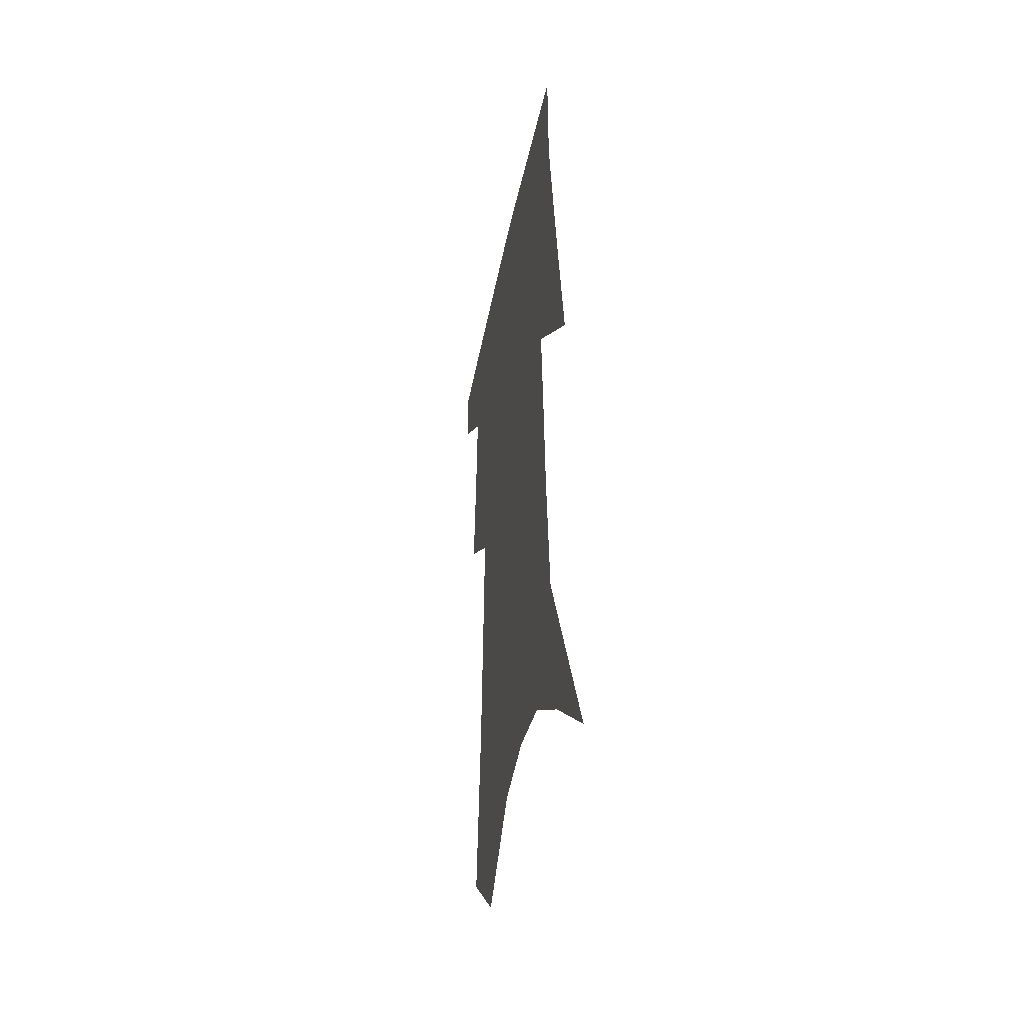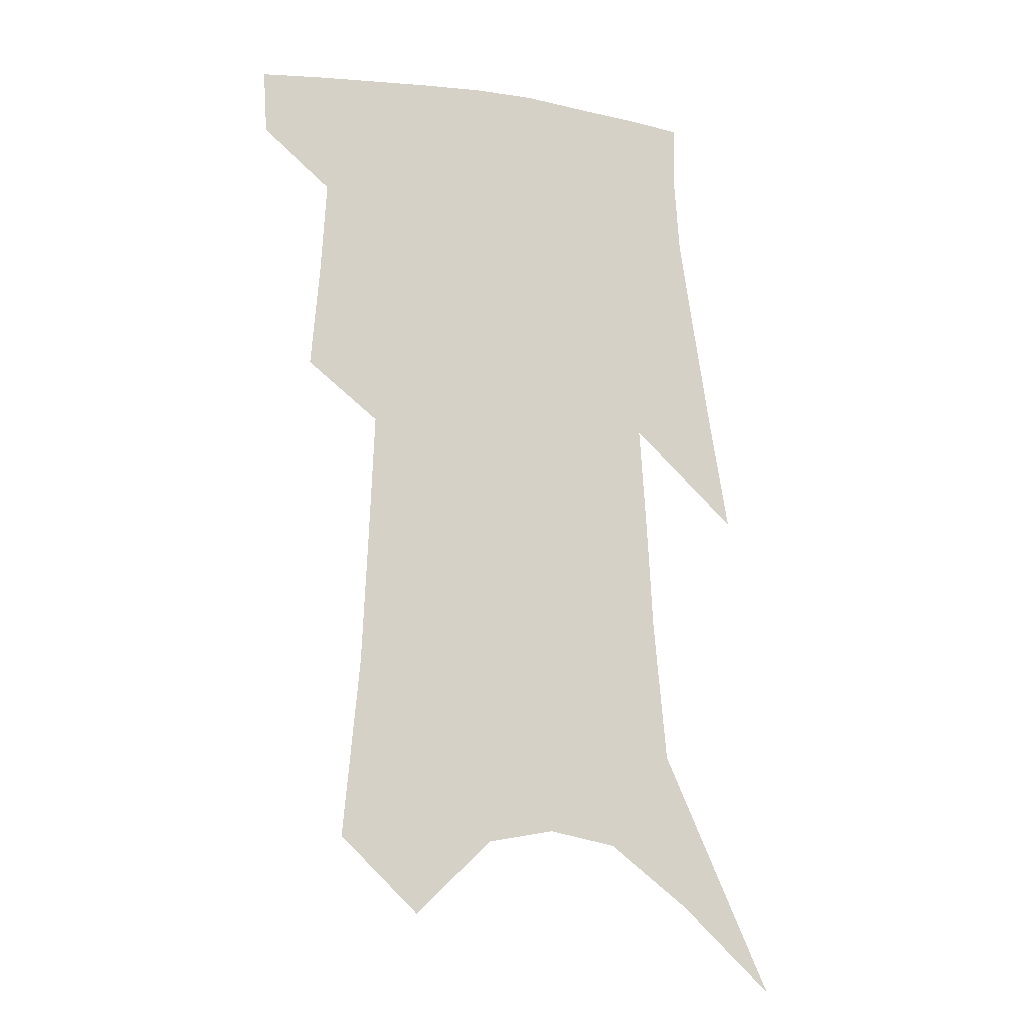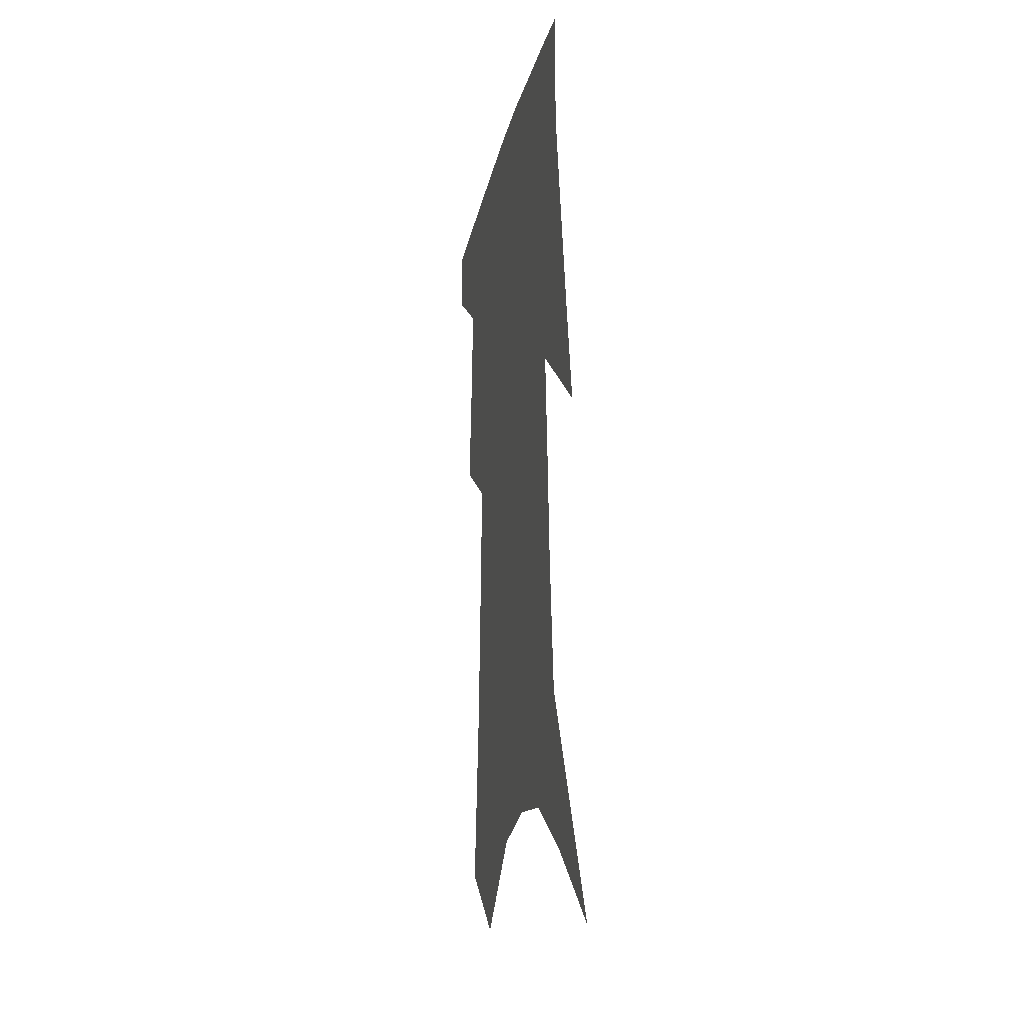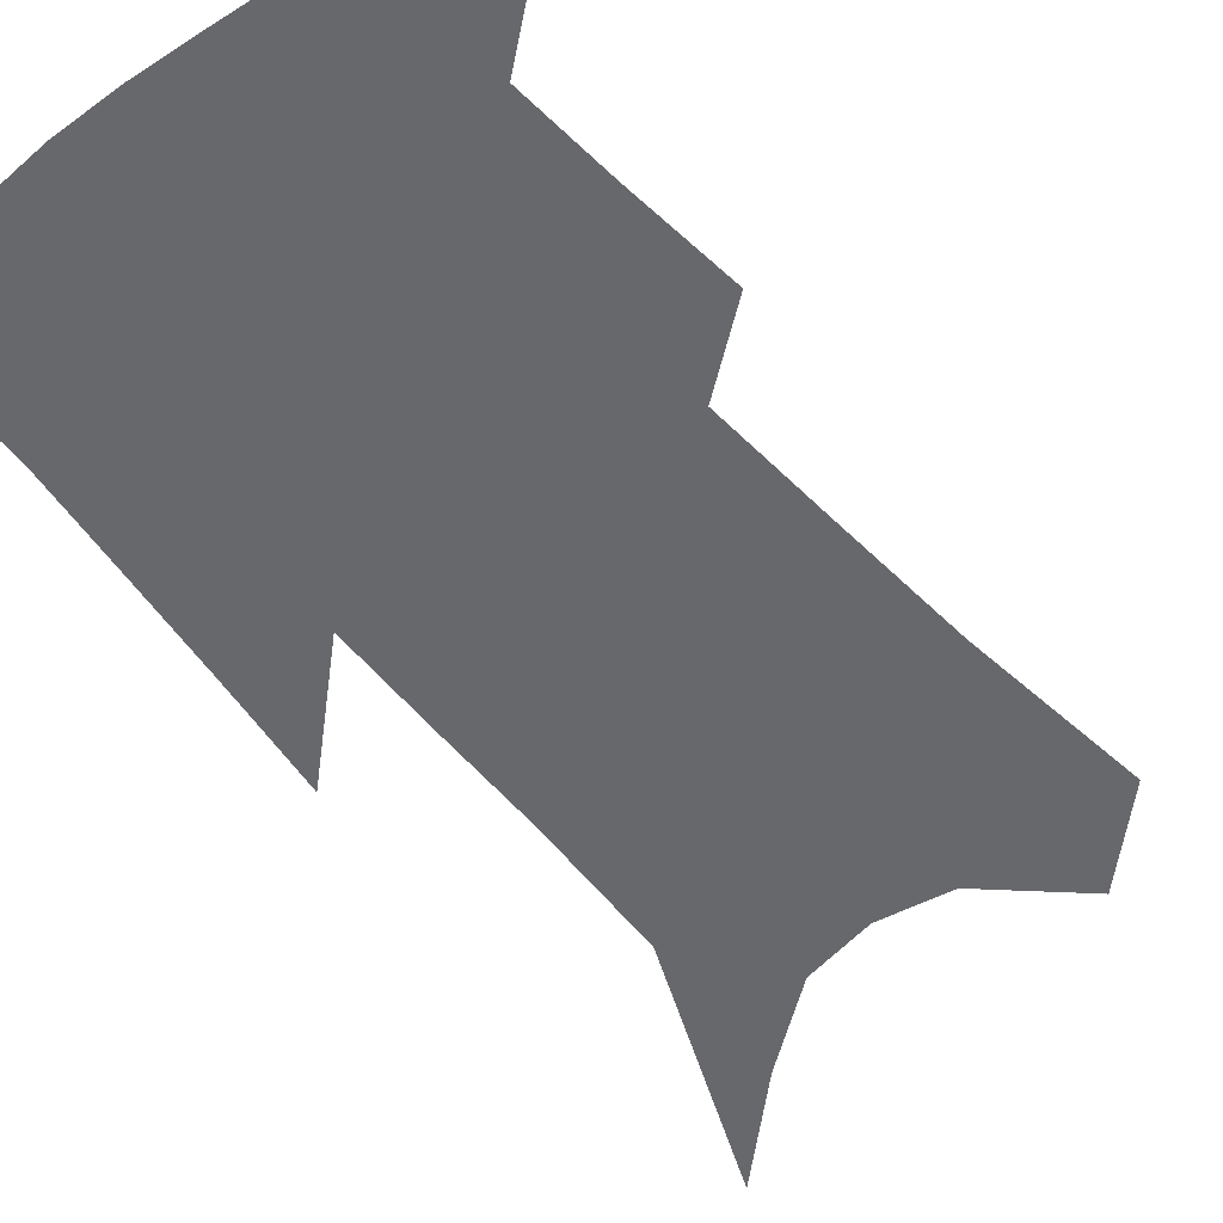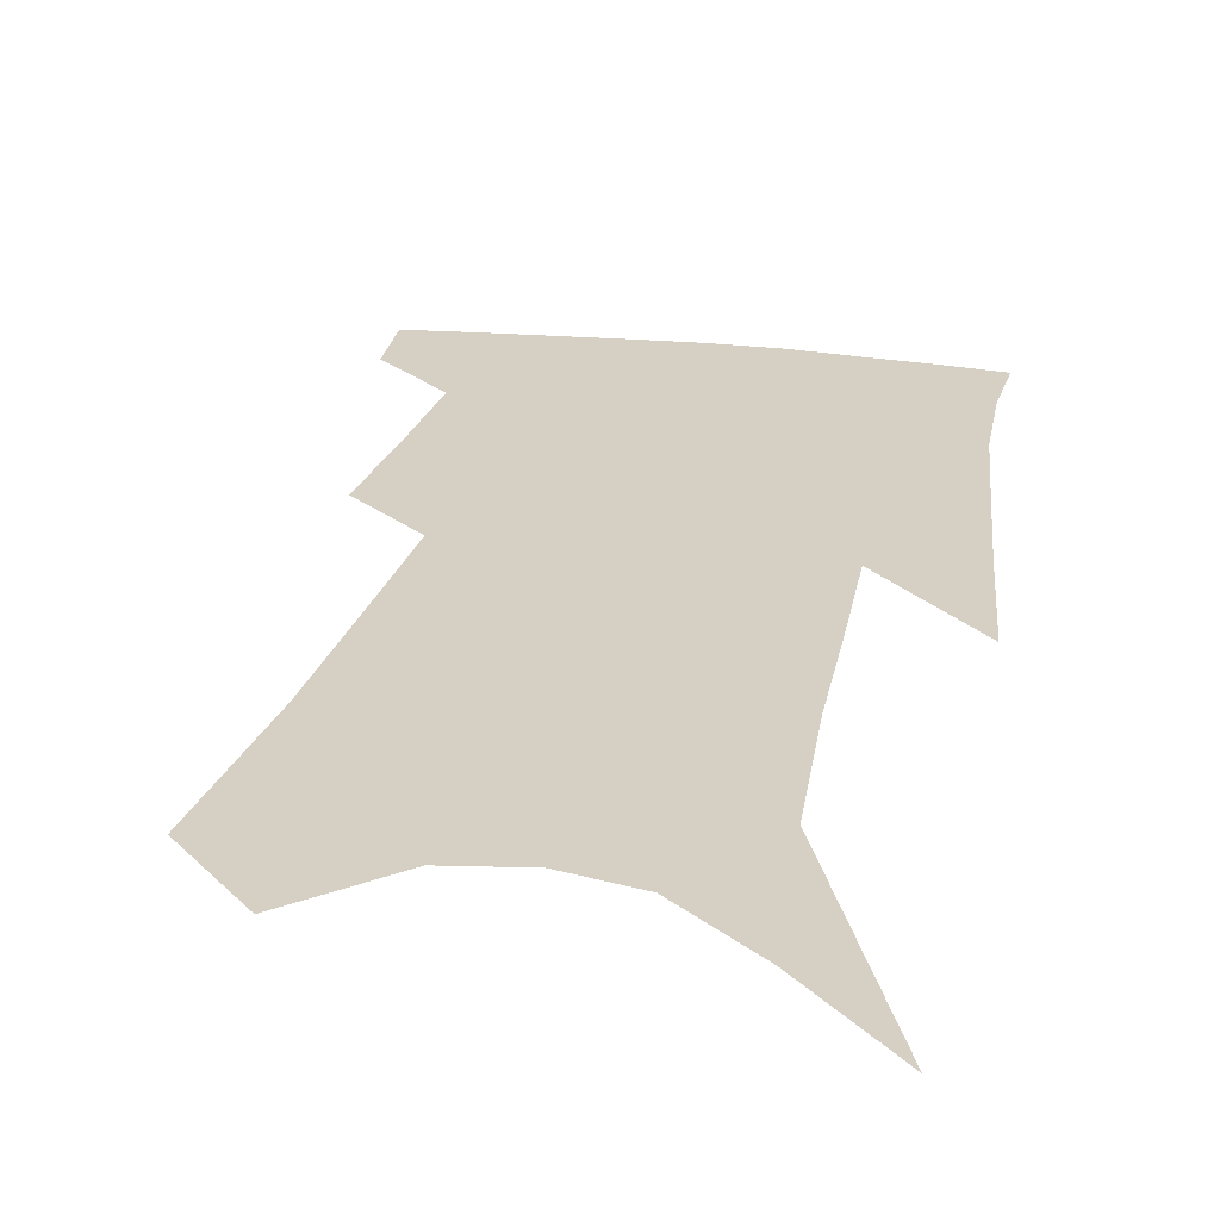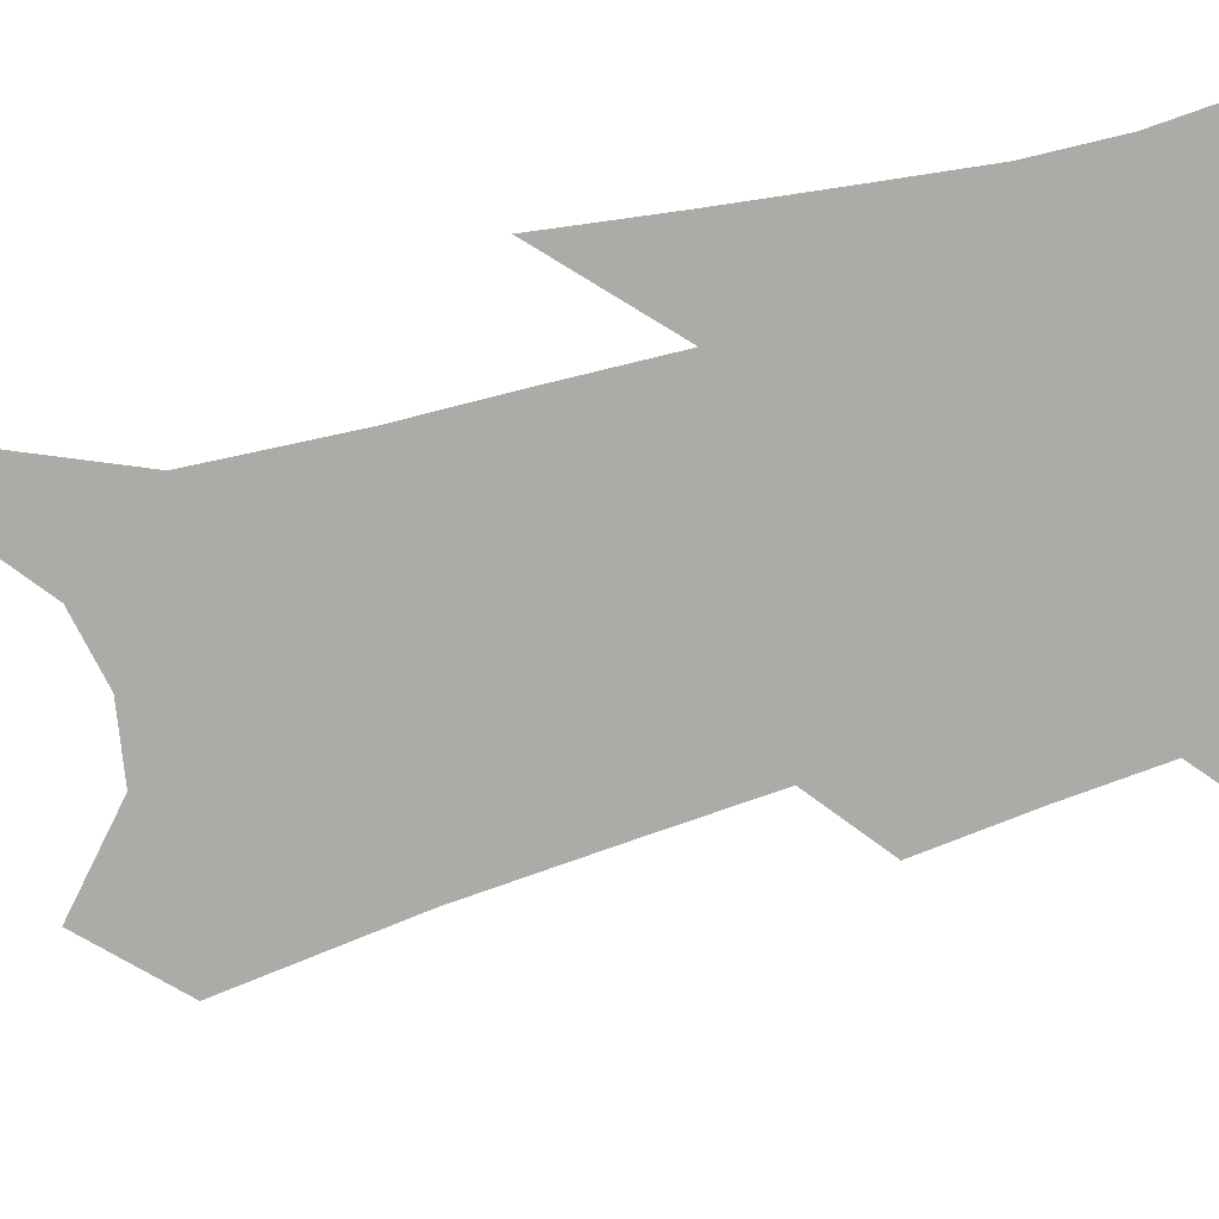
<metadata>
{"format":"obj","ext":"obj","renderer":"f3d","projection":"perspective","resolution":1024,"background":"white","views":[{"elev":-42.7,"azim":78.5,"up":"+Y"},{"elev":-16.4,"azim":-22.3,"up":"+Y"},{"elev":-22.1,"azim":77.2,"up":"+Y"},{"elev":-52.5,"azim":-139.1,"up":"+Z"},{"elev":26.2,"azim":13.8,"up":"+Z"},{"elev":-76.5,"azim":107.3,"up":"+Z"}]}
</metadata>
<code>
v 489.7 380.9 0
v 488.2 402.8 0
v 508.8 294.2 0
v 511.7 330.9 0
v 513.4 362.4 0
v 511.8 384.9 0
v 509.2 405.8 0
v 524.5 128.6 0
v 529.9 188.7 0
v 531.8 234.5 0
v 533.4 276.1 0
v 533.8 310 0
v 535.1 341.6 0
v 534.5 366.1 0
v 532.6 387.4 0
v 530.2 408.4 0
v 551.3 104 0
v 555.4 169.1 0
v 554.7 209.3 0
v 556 254.4 0
v 555.3 286.9 0
v 556 320.6 0
v 556.1 347.2 0
v 555.7 369.8 0
v 553.7 390 0
v 551.2 411 0
v 577.6 129.2 0
v 577.7 181 0
v 576.9 221.9 0
v 576.2 258.4 0
v 575.4 290.7 0
v 575.7 323.9 0
v 575.7 349.1 0
v 575.7 371.9 0
v 574.8 391.9 0
v 572.2 413.2 0
v 600.6 133.9 0
v 599.1 182.4 0
v 597.6 222.6 0
v 596.4 262.9 0
v 595.5 297.4 0
v 595 325.8 0
v 595 351 0
v 595.2 373.3 0
v 595.2 392.9 0
v 593.3 414.1 0
v 623.9 130 0
v 622 172.7 0
v 618.1 224.1 0
v 616.9 258.9 0
v 616.3 290.4 0
v 614.8 321.5 0
v 613.5 351.6 0
v 614.3 372.7 0
v 615 393.4 0
v 615.5 413.2 0
v 651.4 109.9 0
v 645.8 162.5 0
v 641.5 210.5 0
v 639.5 247.4 0
v 637.2 284.5 0
v 634.9 317 0
v 633.6 345.6 0
v 634.1 369.7 0
v 634.4 393 0
v 635.8 412.7 0
v 683.2 81.27 0
v 673.4 252.5 0
v 666.8 292.6 0
v 661.2 328.4 0
v 656 362.3 0
v 654.2 390.2 0
v 654.9 411.5 0
v 691 451 0
f 5 6 1
f 1 6 2
f 6 7 2
f 11 12 3
f 3 12 4
f 12 13 4
f 4 13 5
f 13 14 5
f 5 14 6
f 14 15 6
f 6 15 7
f 15 16 7
f 17 18 8
f 8 18 9
f 18 19 9
f 9 19 10
f 19 20 10
f 10 20 11
f 20 21 11
f 11 21 12
f 21 22 12
f 12 22 13
f 22 23 13
f 13 23 14
f 23 24 14
f 14 24 15
f 24 25 15
f 15 25 16
f 25 26 16
f 17 27 18
f 27 28 18
f 18 28 19
f 28 29 19
f 19 29 20
f 29 30 20
f 20 30 21
f 30 31 21
f 21 31 22
f 31 32 22
f 22 32 23
f 32 33 23
f 23 33 24
f 33 34 24
f 24 34 25
f 34 35 25
f 25 35 26
f 35 36 26
f 27 37 28
f 37 38 28
f 28 38 29
f 38 39 29
f 29 39 30
f 39 40 30
f 30 40 31
f 40 41 31
f 31 41 32
f 41 42 32
f 32 42 33
f 42 43 33
f 33 43 34
f 43 44 34
f 34 44 35
f 44 45 35
f 35 45 36
f 45 46 36
f 37 47 38
f 47 48 38
f 38 48 39
f 48 49 39
f 39 49 40
f 49 50 40
f 40 50 41
f 50 51 41
f 41 51 42
f 51 52 42
f 42 52 43
f 52 53 43
f 43 53 44
f 53 54 44
f 44 54 45
f 54 55 45
f 45 55 46
f 55 56 46
f 47 57 48
f 57 58 48
f 48 58 49
f 58 59 49
f 49 59 50
f 59 60 50
f 50 60 51
f 60 61 51
f 51 61 52
f 61 62 52
f 52 62 53
f 62 63 53
f 53 63 54
f 63 64 54
f 54 64 55
f 64 65 55
f 55 65 56
f 65 66 56
f 57 67 58
f 61 68 62
f 68 69 62
f 62 69 63
f 69 70 63
f 63 70 64
f 70 71 64
f 64 71 65
f 71 72 65
f 65 72 66
f 72 73 66

</code>
